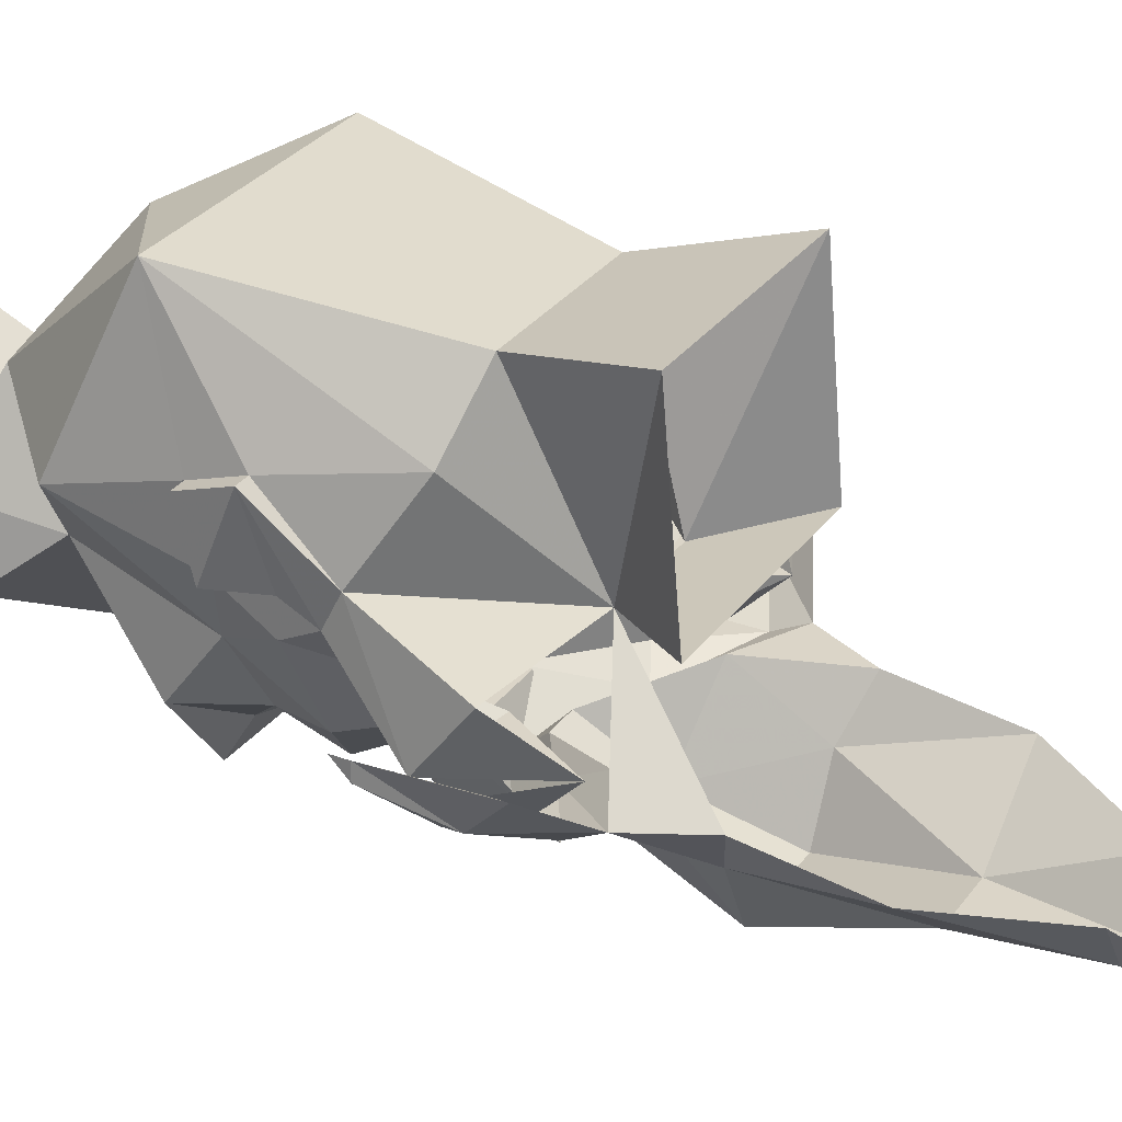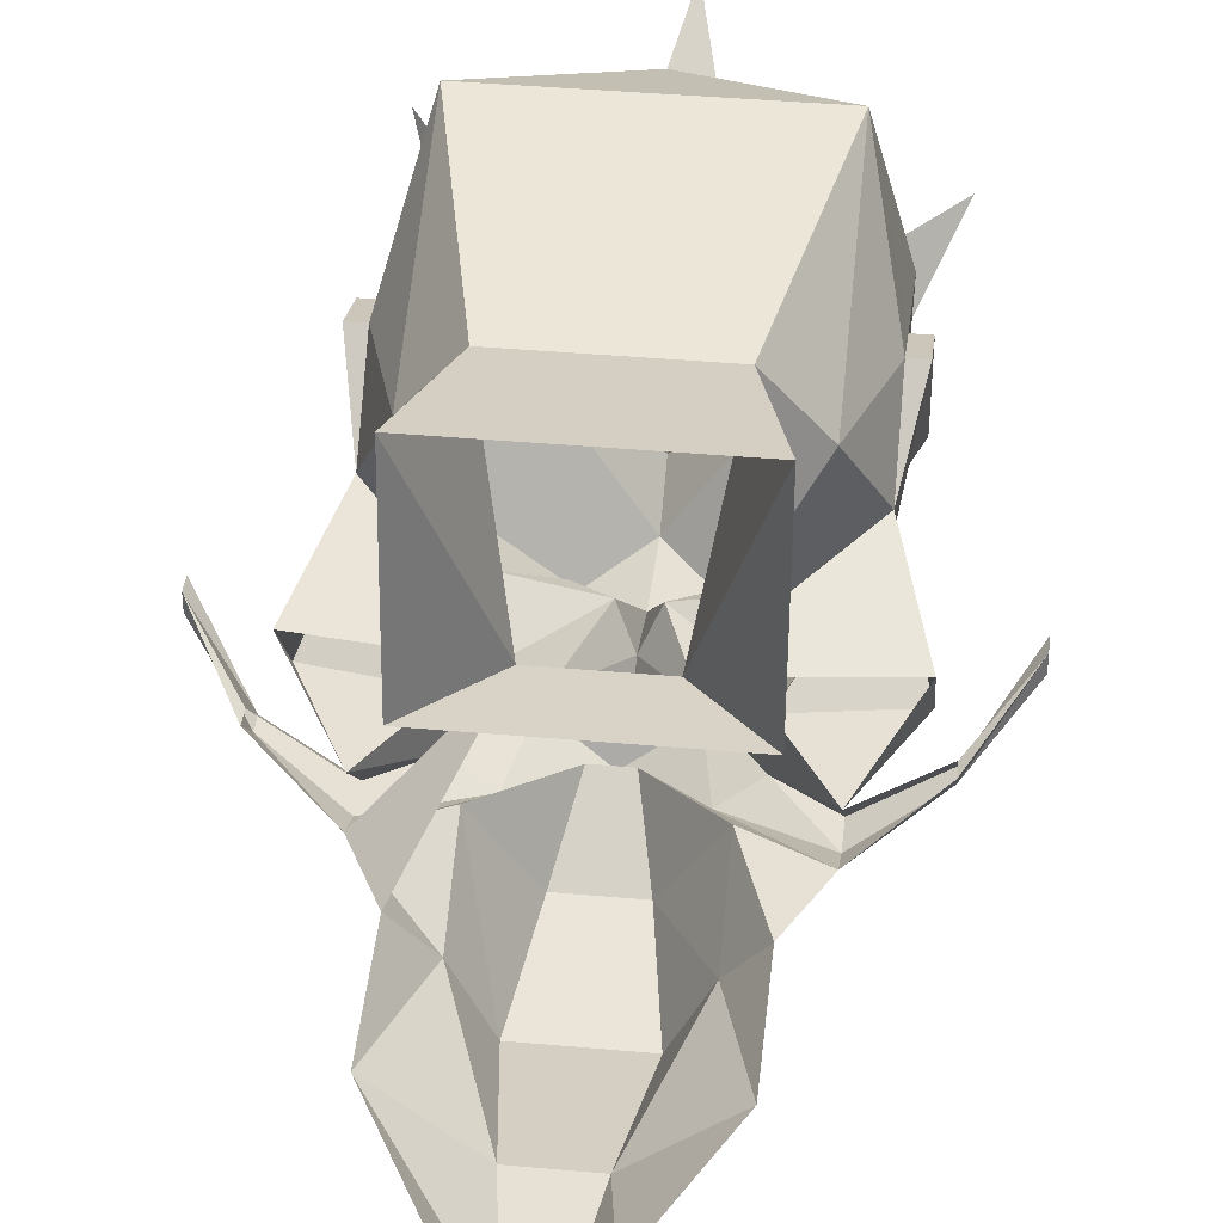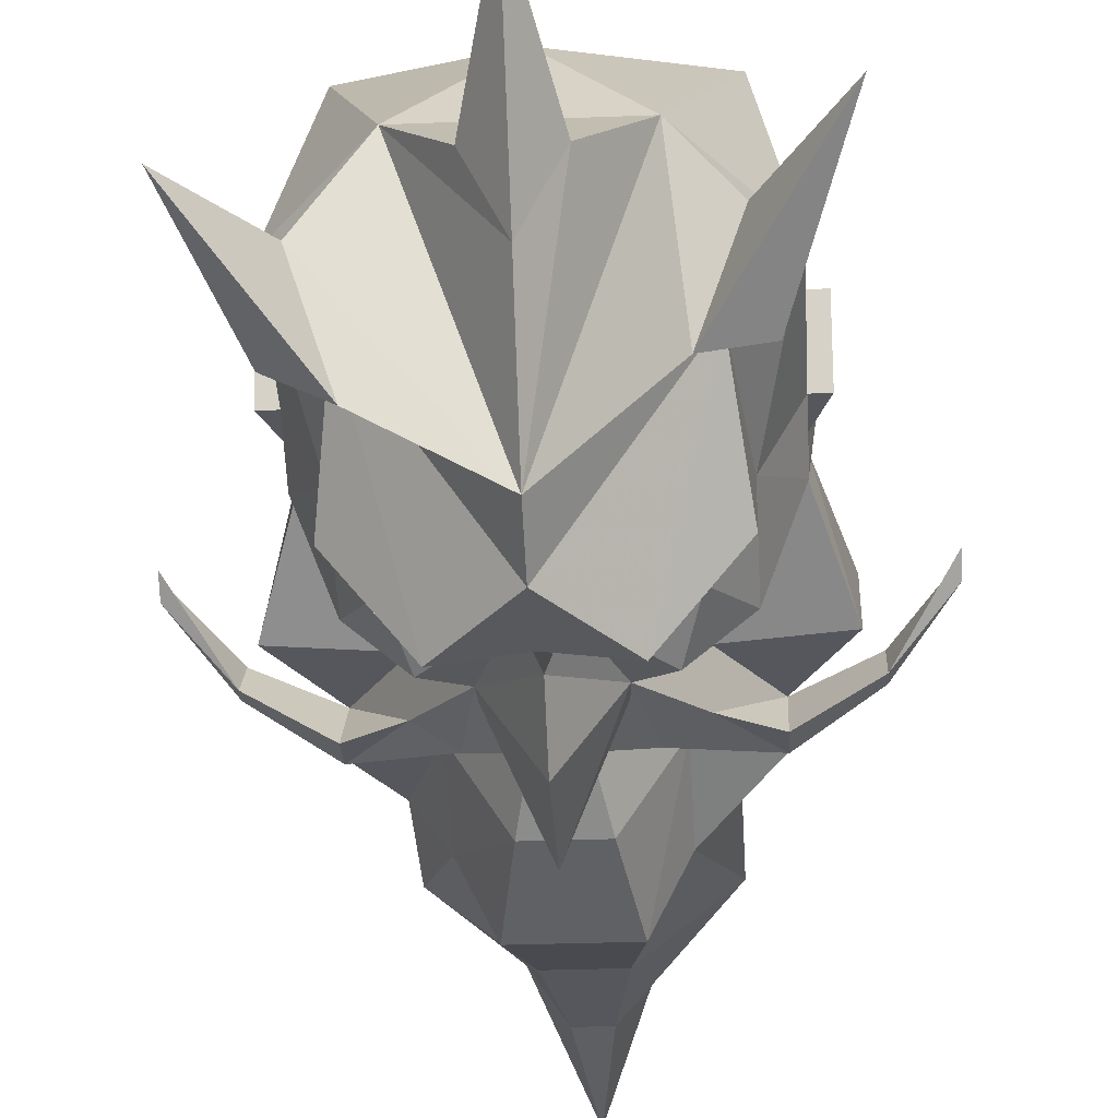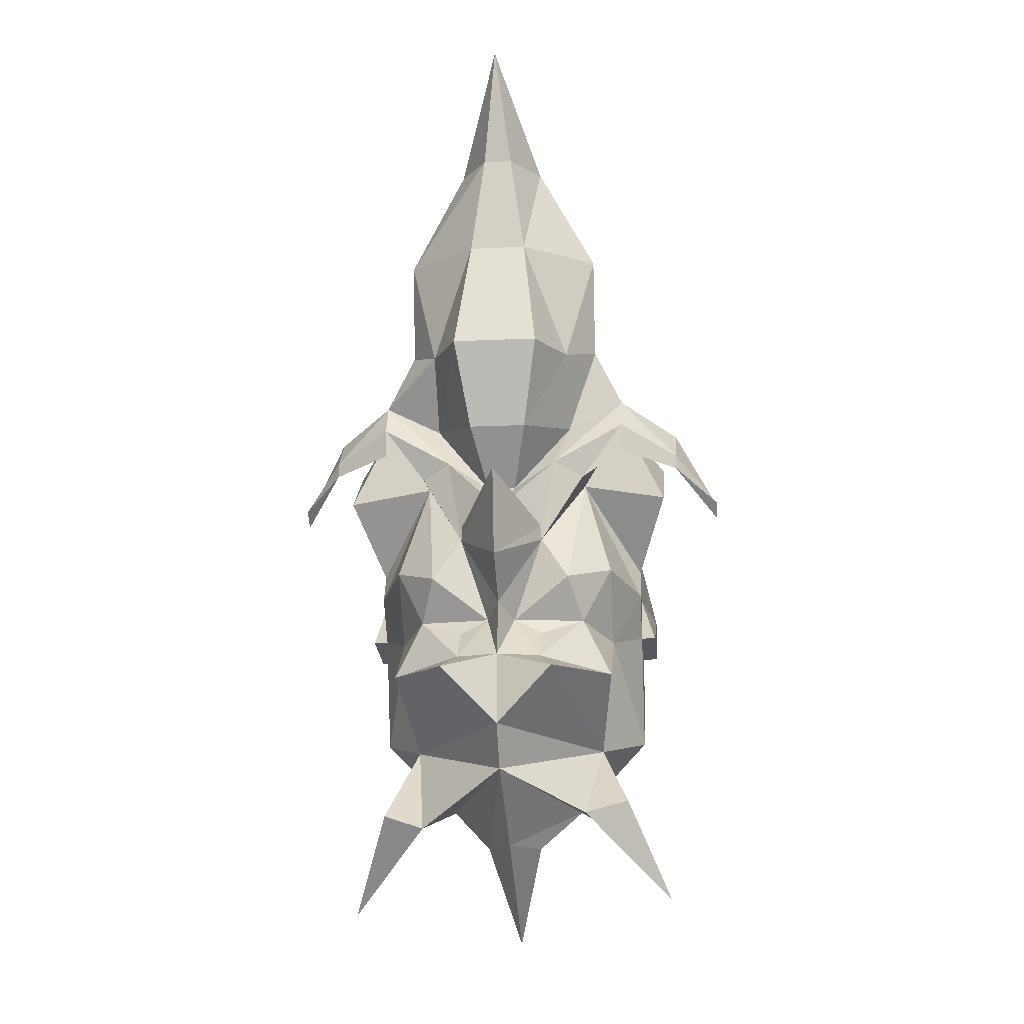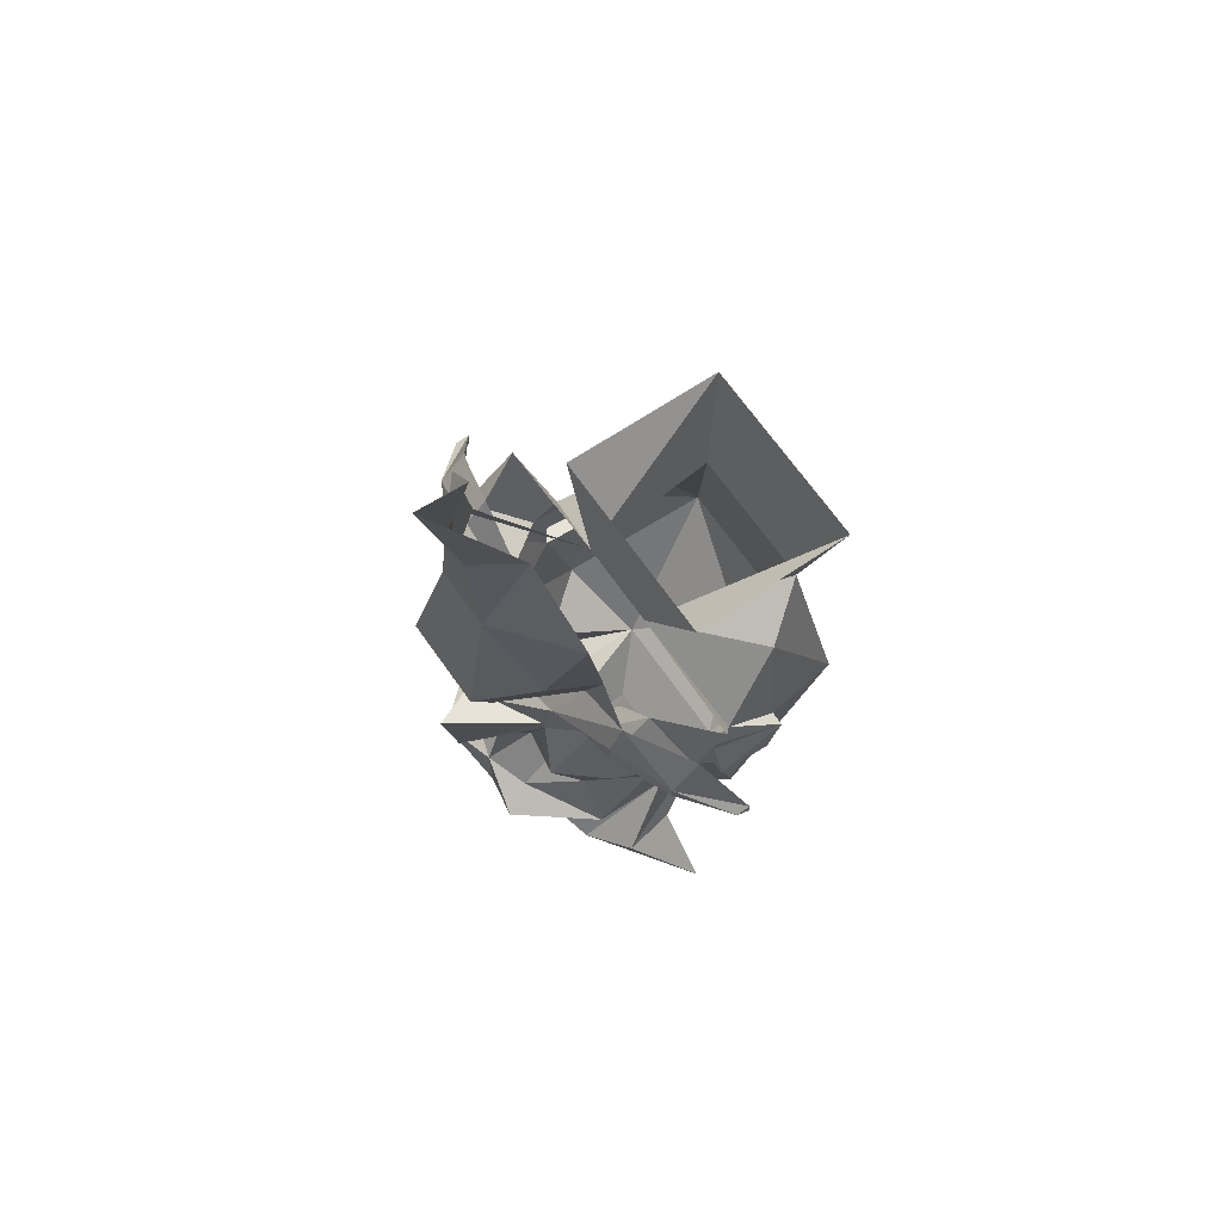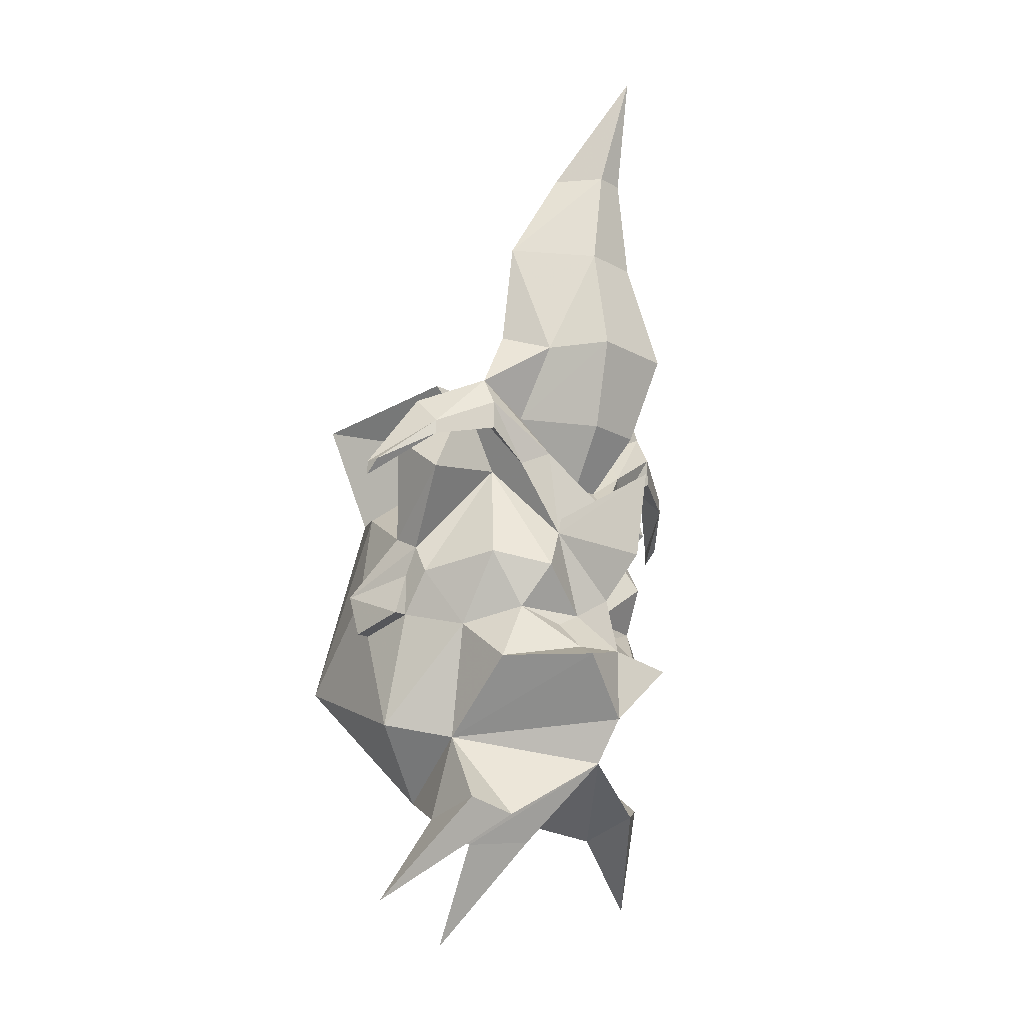
<metadata>
{"format":"obj","ext":"obj","renderer":"f3d","projection":"perspective","resolution":1024,"background":"white","views":[{"elev":29.5,"azim":118.9,"up":"+Z"},{"elev":39.1,"azim":-173.6,"up":"+Z"},{"elev":-27.6,"azim":3.5,"up":"+Z"},{"elev":-13.7,"azim":-174.0,"up":"+Y"},{"elev":69.1,"azim":-125.3,"up":"+Y"},{"elev":-17.8,"azim":132.7,"up":"+Y"}]}
</metadata>
<code>
v 0.03125 -1.094 -0.1328
v 0.04688 -1.102 -0.125
v 0.007812 -1.102 -0.1328
v 0.03906 -1.078 -0.1406
v 0.0625 -1.07 -0.1172
v 0.0625 -1.109 -0.09375
v 0.0625 -1.133 -0.125
v 0.02344 -1.125 -0.1484
v 0.02344 -1.109 -0.1328
v 0 -1.125 -0.1562
v 0 -1.094 -0.1484
v 0.02344 -1.055 -0.1328
v 0.04688 -1.016 -0.1016
v 0.07812 -1.078 -0.07812
v 0.07812 -1.102 -0.0625
v 0.07812 -1.164 -0.04688
v 0.05469 -1.172 -0.07812
v 0.03125 -1.133 -0.1641
v 0 -1.164 -0.1562
v -0.03125 -1.133 -0.1641
v -0.02344 -1.125 -0.1484
v -0.007812 -1.102 -0.1328
v -0.02344 -1.055 -0.1328
v 0 -1.07 -0.1719
v 0 -1.023 -0.1797
v 0.02344 -1.047 -0.1328
v 0 -1.039 -0.1484
v 0.03125 -1.008 -0.1328
v 0.04688 -1.016 -0.125
v 0.07031 -0.9766 -0.1016
v 0.09375 -1.023 -0.1016
v 0.07812 -1.062 -0.07031
v 0.07812 -1.078 -0.0625
v 0.08594 -1.102 -0.0625
v 0.07812 -1.109 -0.03125
v 0.0625 -1.133 0.03125
v 0.03906 -1.203 -0.03125
v 0.0625 -1.219 -0.07031
v 0.07031 -1.211 -0.1094
v 0.04688 -1.219 -0.1172
v 0 -1.188 -0.1406
v -0.02344 -1.109 -0.1328
v -0.04688 -1.102 -0.125
v -0.03125 -1.094 -0.1328
v -0.03906 -1.078 -0.1406
v -0.04688 -1.016 -0.1016
v -0.04688 -1.016 -0.125
v -0.03125 -1.008 -0.1328
v -0.007812 -1.023 -0.1328
v 0.007812 -1.023 -0.1328
v 0.03906 -0.9844 -0.1172
v 0.07031 -0.9688 -0.1172
v 0.07031 -0.9844 -0.125
v 0.07031 -1 -0.125
v -0.07812 -1.062 -0.07031
v -0.09375 -1.023 -0.1016
v -0.07812 -1.078 -0.07812
v -0.07812 -1.078 -0.0625
v -0.08594 -1.086 -0.02344
v -0.07812 -1.055 -0.05469
v -0.09375 -1 -0.07031
v -0.07031 -0.9766 -0.1016
v -0.07031 -1 -0.125
v -0.07031 -0.9844 -0.125
v -0.07031 -0.9688 -0.1172
v -0.03906 -0.9844 -0.1172
v -0.01562 -0.9922 -0.1562
v 0.01562 -0.9922 -0.1562
v 0.02344 -0.9453 -0.1719
v 0.03906 -0.9453 -0.1406
v 0.05469 -0.9375 -0.1172
v 0.02344 -0.9922 -0.07031
v 0.09375 -1 -0.07031
v 0.07812 -1.055 -0.05469
v 0.08594 -1.086 -0.02344
v 0.08594 -1.109 -0.03125
v 0.07812 -1.086 -0.02344
v 0.0625 -1.031 -0.01562
v 0.03906 -1.023 0.01562
v -0.03906 -1.023 0.01562
v -0.0625 -1.133 0.03125
v 0 -1.172 0.01562
v -0.03906 -1.203 -0.03125
v -0.01562 -1.227 -0.05469
v 0.01562 -1.227 -0.05469
v 0.09375 -1.266 -0.0625
v -0.02344 -0.9453 -0.1719
v 0.01562 -0.8828 -0.1562
v 0.05469 -0.8828 -0.125
v -0.03906 -0.9453 -0.1406
v -0.01562 -0.8828 -0.1562
v 0.007812 -0.8281 -0.1562
v 0.02344 -0.8281 -0.1328
v 0 -0.7656 -0.1719
v -0.007812 -0.8281 -0.1562
v -0.02344 -0.8281 -0.1328
v -0.05469 -0.8828 -0.125
v -0.05469 -0.9375 -0.1172
v 0 -1.281 -0.01562
v 0 -1.227 -0.08594
v -0.09375 -1.258 -0.07812
v -0.04688 -1.211 -0.125
v -0.0625 -1.219 -0.07812
v -0.07031 -1.203 -0.1094
v -0.05469 -1.172 -0.07812
v -0.07812 -1.164 -0.04688
v -0.0625 -1.109 -0.09375
v -0.0625 -1.133 -0.125
v -0.07812 -1.102 -0.0625
v -0.07812 -1.109 -0.03125
v -0.08594 -1.102 -0.0625
v -0.0625 -1.07 -0.1172
v -0.07812 -1.086 -0.02344
v -0.08594 -1.109 -0.03125
v -0.0625 -1.031 -0.01562
v -0.02344 -0.9922 -0.07031
v 0.05469 -0.9609 0.03125
v -0.05469 -0.9609 0.03125
v -0.05469 -0.9531 -0.0625
v 0.05469 -0.9531 -0.0625
v -0.02344 -1.047 -0.1328
v 0.1016 -0.9844 -0.09375
v 0.1016 -0.9922 -0.09375
v 0.125 -1.023 -0.07812
v 0.1016 -1 -0.1094
v 0.1016 -1.008 -0.1094
v 0.125 -1.023 -0.08594
v 0.125 -1.031 -0.07812
v -0.125 -1.023 -0.08594
v -0.1016 -1 -0.1094
v -0.1016 -1.008 -0.1094
v -0.1016 -0.9922 -0.09375
v -0.1016 -0.9844 -0.09375
v -0.125 -1.023 -0.07812
v -0.125 -1.031 -0.07812
f 1 2 3
f 2 9 3
f 22 42 43
f 22 43 44
f 1 3 4
f 1 4 2
f 2 4 5
f 2 5 6
f 2 6 7
f 2 7 8
f 2 8 9
f 3 9 8
f 3 8 10
f 3 10 11
f 3 11 12
f 3 12 4
f 4 12 13
f 4 13 5
f 5 13 14
f 5 14 6
f 6 17 7
f 7 17 18
f 7 18 8
f 8 18 10
f 10 18 19
f 10 19 20
f 10 20 21
f 10 21 22
f 10 22 11
f 11 22 23
f 11 23 24
f 11 24 12
f 12 24 25
f 12 25 26
f 12 26 23
f 12 23 27
f 13 32 14
f 14 32 33
f 14 33 15
f 15 33 34
f 15 34 35
f 17 19 18
f 22 44 45
f 22 45 23
f 23 45 46
f 55 46 57
f 55 57 58
f 55 58 59
f 55 59 60
f 32 74 75
f 32 75 33
f 33 75 34
f 34 75 76
f 34 76 35
f 35 76 77
f 74 72 78
f 74 78 77
f 74 77 75
f 75 77 76
f 105 107 108
f 105 108 20
f 105 20 19
f 109 110 111
f 109 111 58
f 109 58 57
f 107 57 112
f 107 112 43
f 107 43 108
f 108 43 21
f 108 21 20
f 110 113 114
f 110 114 111
f 111 114 59
f 111 59 58
f 115 80 116
f 115 116 60
f 115 60 113
f 113 60 59
f 113 59 114
f 60 116 61
f 57 46 112
f 112 46 45
f 112 45 43
f 43 45 44
f 78 72 79
f 79 72 117
f 79 117 118
f 79 118 80
f 80 118 116
f 116 118 119
f 116 119 72
f 72 119 120
f 72 120 117
f 43 42 21
f 21 42 22
f 24 23 121
f 24 121 25
f 25 121 26
f 26 121 23
f 6 14 15
f 6 15 16
f 6 16 17
f 12 29 13
f 13 29 30
f 13 30 31
f 13 31 32
f 15 35 16
f 16 35 36
f 16 36 37
f 16 37 17
f 17 37 38
f 17 38 39
f 17 39 40
f 17 40 41
f 17 41 19
f 23 46 47
f 29 54 30
f 55 56 46
f 55 60 61
f 55 61 56
f 56 61 62
f 56 62 46
f 46 62 47
f 47 62 63
f 49 66 67
f 49 67 50
f 50 67 68
f 50 68 51
f 51 68 69
f 51 69 70
f 51 70 52
f 52 70 71
f 52 71 72
f 31 73 74
f 31 74 32
f 35 77 36
f 36 77 78
f 36 78 79
f 36 79 80
f 36 80 81
f 36 81 82
f 36 82 37
f 37 82 83
f 37 83 84
f 37 84 85
f 37 85 41
f 37 41 40
f 37 40 38
f 38 40 86
f 38 86 39
f 39 86 40
f 73 72 74
f 73 31 30
f 68 67 87
f 68 87 69
f 69 87 88
f 69 88 70
f 70 88 89
f 70 89 71
f 66 90 67
f 67 90 87
f 87 90 91
f 87 91 88
f 88 91 92
f 88 92 89
f 89 92 93
f 93 92 94
f 94 92 95
f 94 95 96
f 96 95 91
f 96 91 97
f 97 91 90
f 97 90 98
f 98 90 66
f 98 65 66
f 91 95 92
f 99 100 85
f 99 85 84
f 99 84 100
f 100 84 83
f 100 83 41
f 100 41 85
f 101 102 103
f 101 103 104
f 101 104 102
f 102 104 105
f 102 105 41
f 102 41 103
f 103 41 83
f 103 83 104
f 104 83 105
f 105 83 106
f 105 106 107
f 105 19 41
f 109 107 106
f 109 106 110
f 109 57 107
f 81 83 82
f 83 81 106
f 106 81 110
f 110 81 113
f 115 113 81
f 115 81 80
f 12 27 28
f 12 28 29
f 23 47 48
f 23 48 27
f 27 48 49
f 27 49 50
f 27 50 28
f 28 50 51
f 28 51 52
f 28 52 53
f 28 53 29
f 29 53 54
f 47 63 64
f 47 64 48
f 48 64 65
f 48 65 66
f 48 66 49
f 122 123 124
f 122 124 125
f 122 125 52
f 52 125 53
f 53 125 54
f 54 125 126
f 126 125 127
f 126 127 128
f 126 128 124
f 126 124 123
f 129 130 131
f 131 130 63
f 131 63 132
f 132 63 62
f 54 30 123
f 54 123 126
f 124 127 125
f 127 124 128
f 124 124 122
f 130 133 65
f 130 65 64
f 130 64 63
f 134 132 133
f 134 133 134
f 134 133 130
f 134 130 129
f 134 129 135
f 134 135 131
f 134 132 131
f 129 135 131

</code>
